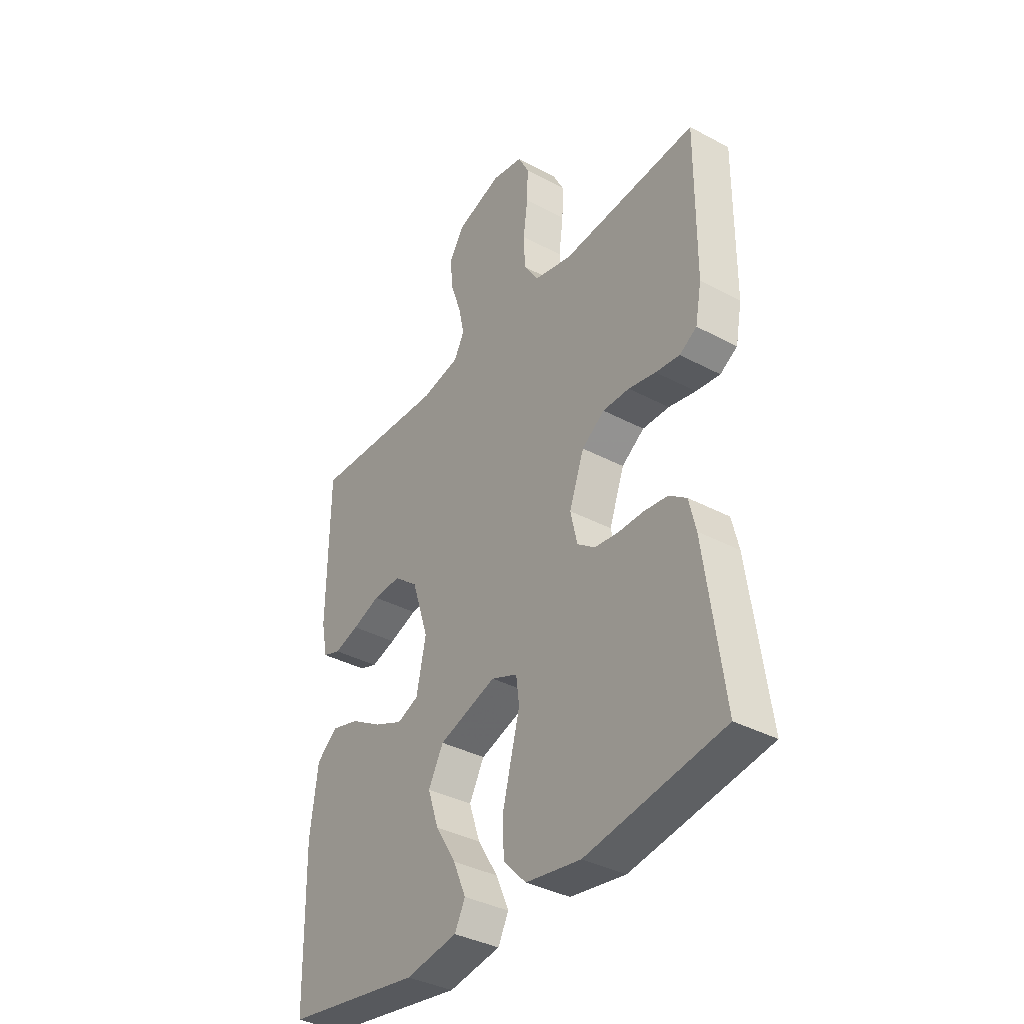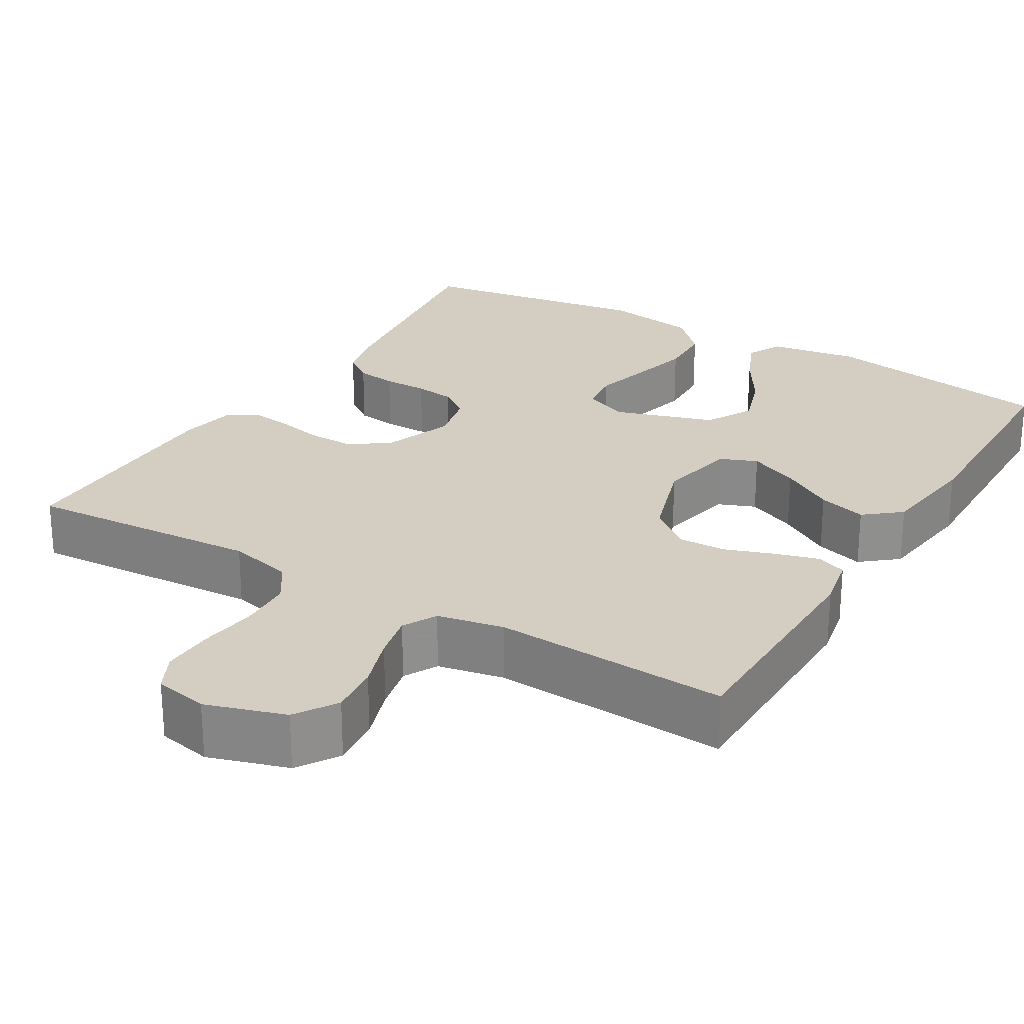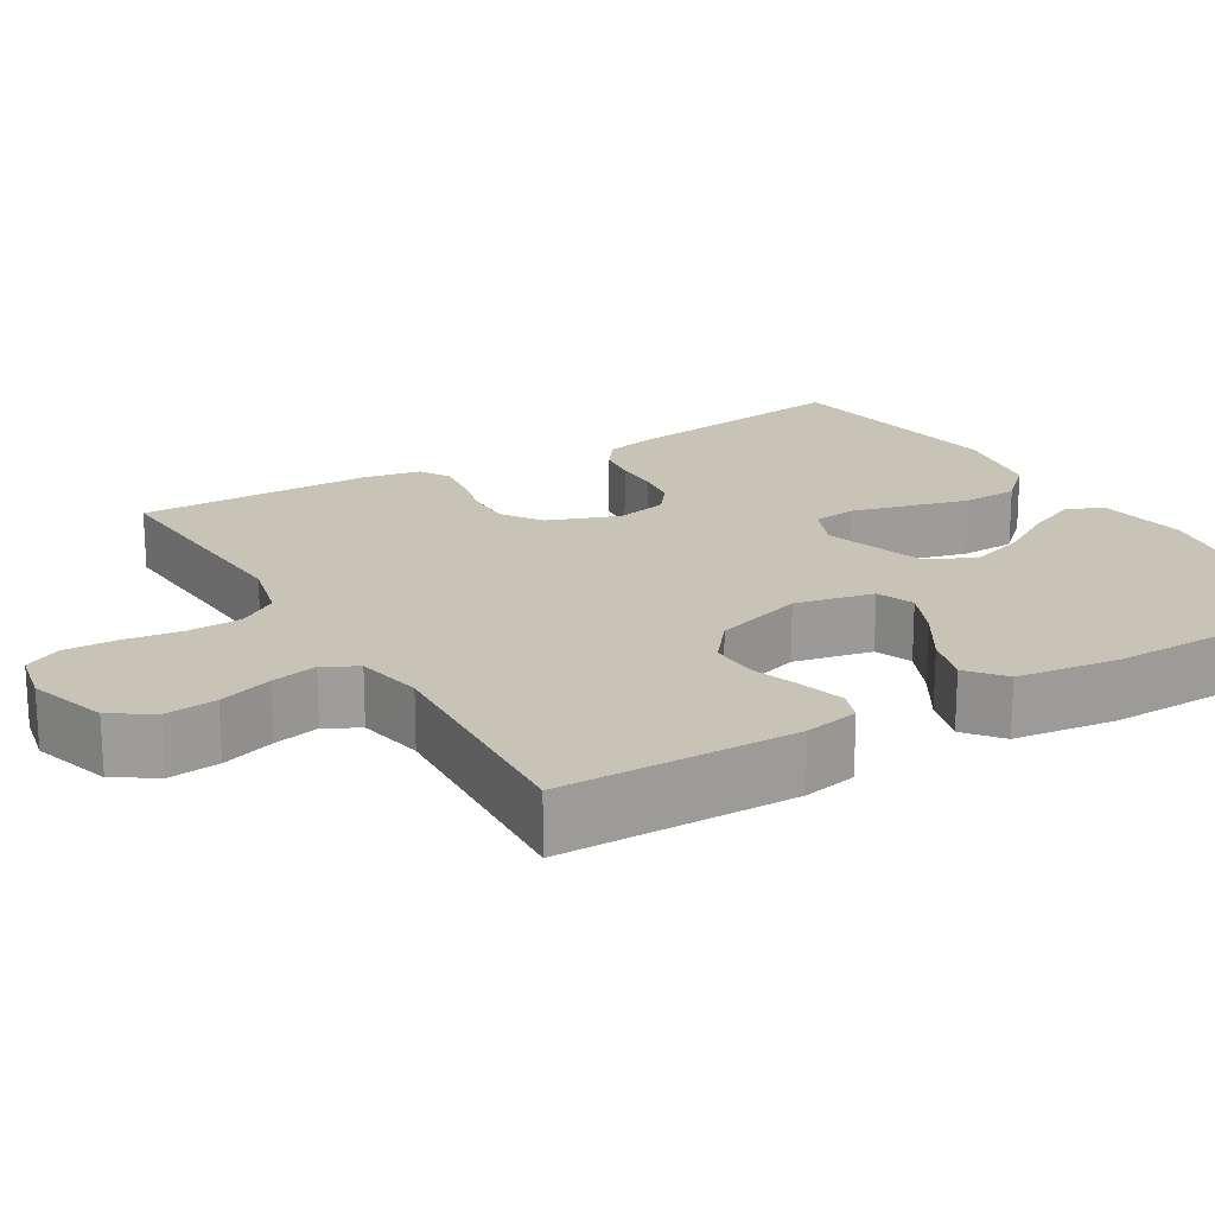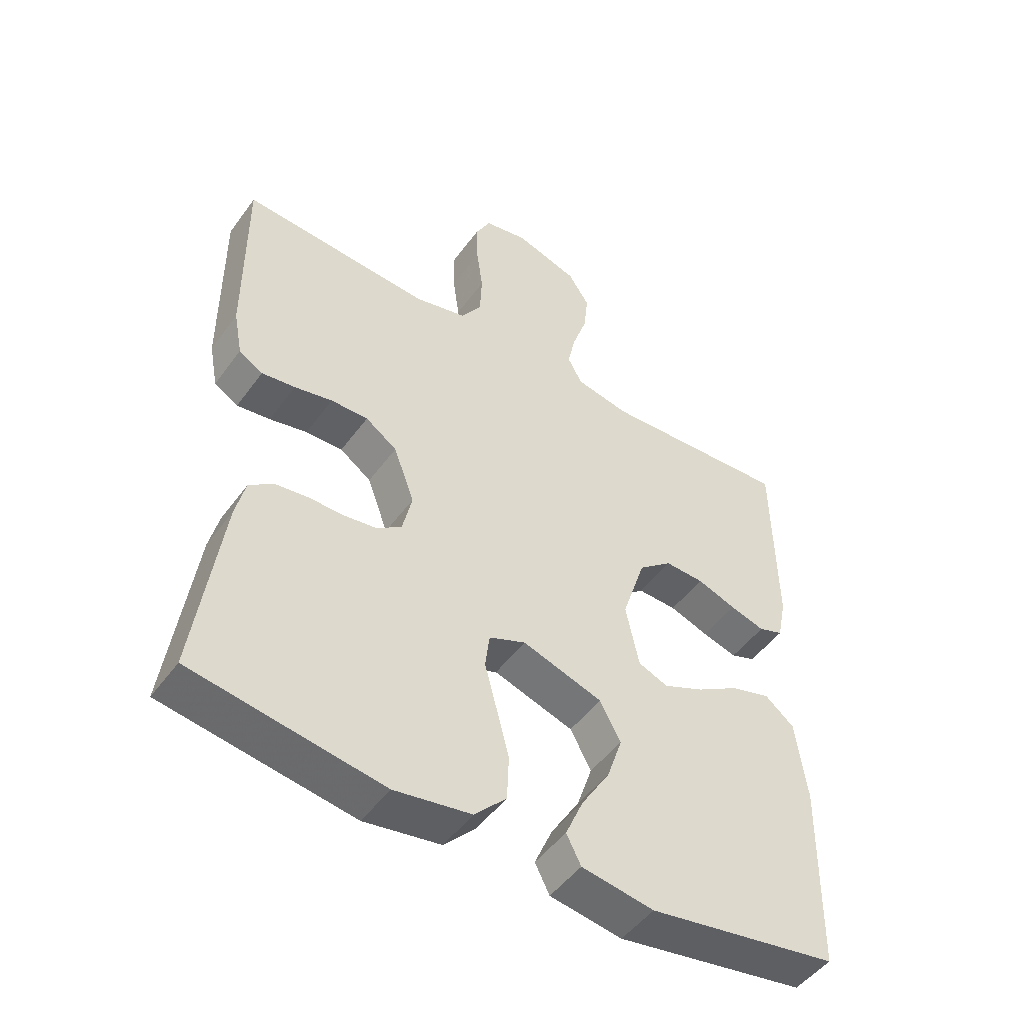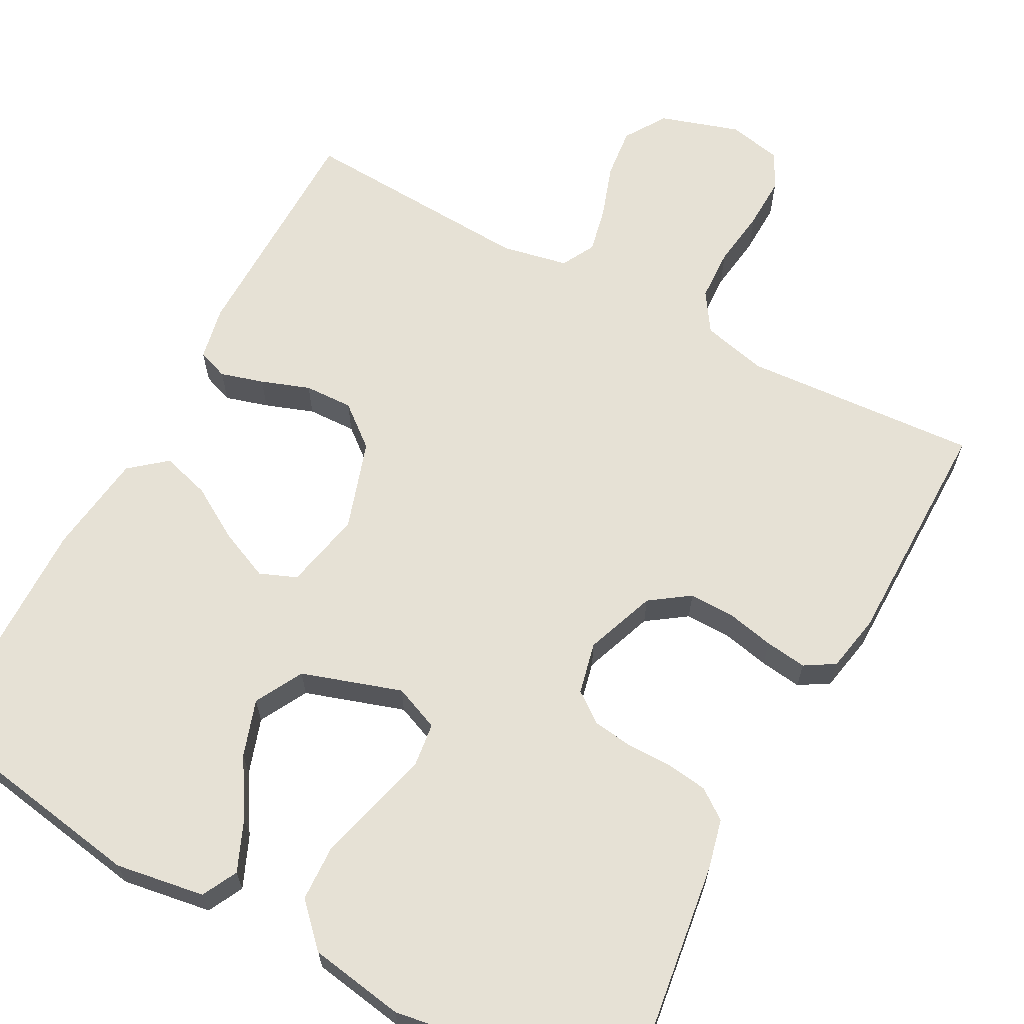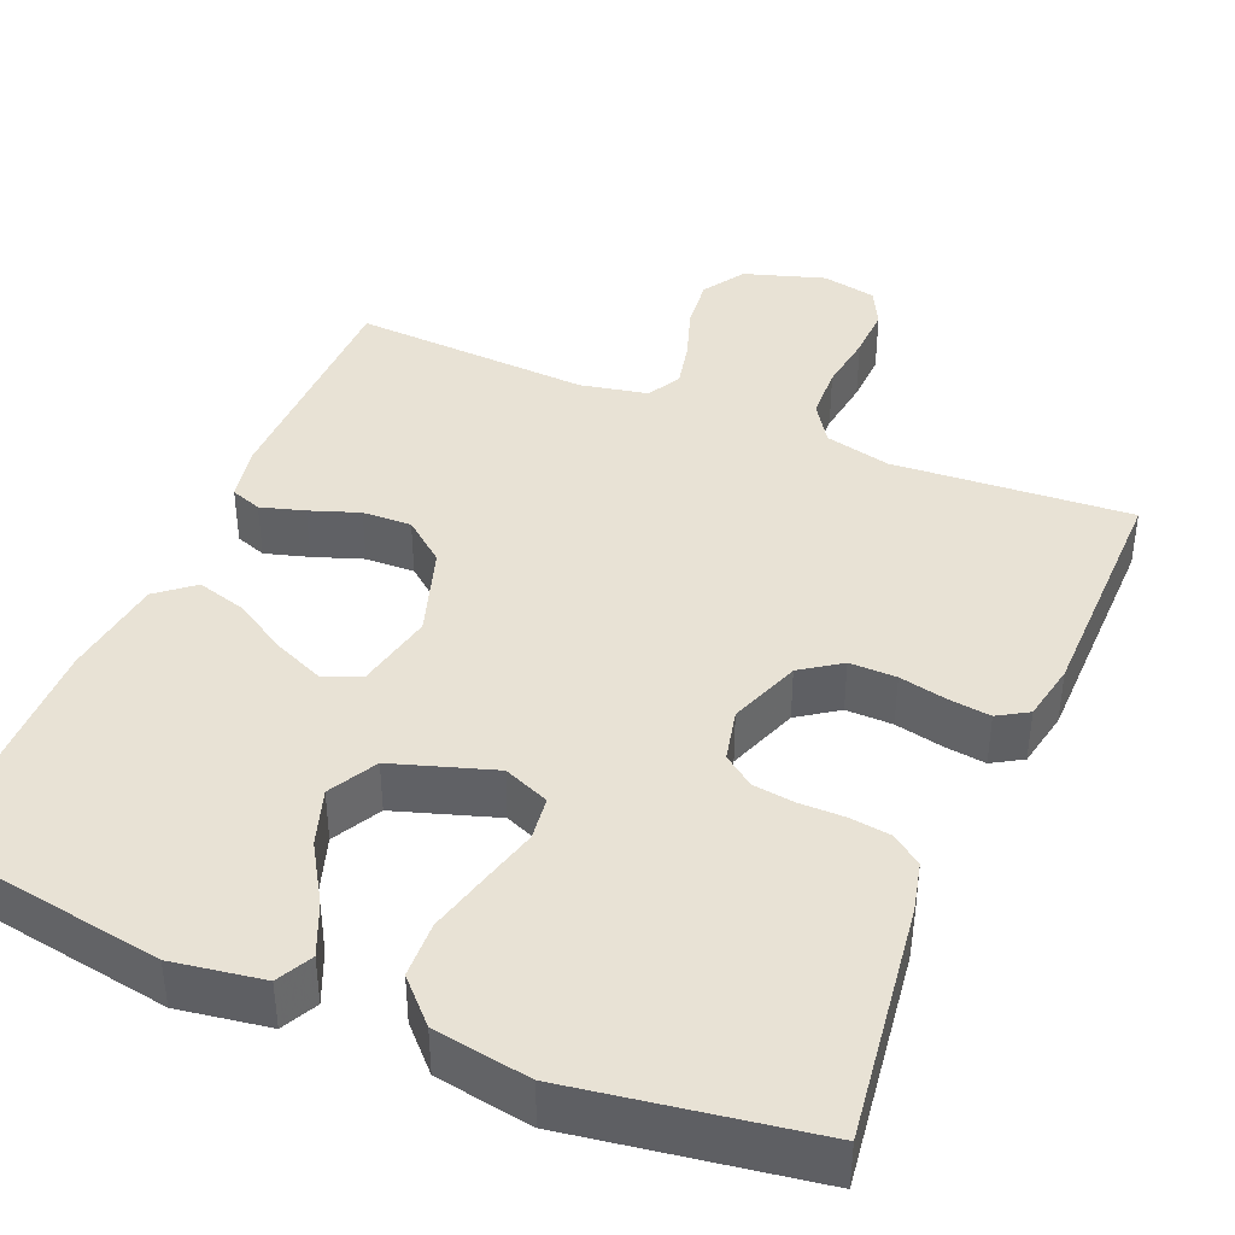
<metadata>
{"format":"obj","ext":"obj","renderer":"f3d","projection":"perspective","resolution":1024,"background":"white","views":[{"elev":-37.2,"azim":-124.5,"up":"+Z"},{"elev":25.3,"azim":30.9,"up":"+Y"},{"elev":19.6,"azim":59.4,"up":"+Y"},{"elev":-49.1,"azim":-34.6,"up":"+Z"},{"elev":64.5,"azim":-151.8,"up":"+Y"},{"elev":40.7,"azim":-157.2,"up":"+Y"}]}
</metadata>
<code>
v 0.5 0.07 0.5
v 0.503 0.07 0.2
v 0.489 0.07 0.131
v 0.45 0.07 0.117
v 0.395 0.07 0.133
v 0.333 0.07 0.155
v 0.271 0.07 0.157
v 0.218 0.07 0.114
v 0.181 0.07 0
v 0.202 0.07 -0.1
v 0.249 0.07 -0.119
v 0.313 0.07 -0.091
v 0.381 0.07 -0.05
v 0.443 0.07 -0.032
v 0.489 0.07 -0.07
v 0.506 0.07 -0.2
v 0.5 0.07 -0.5
v 0.2 0.07 -0.55
v 0.086 0.07 -0.532
v 0.063 0.07 -0.487
v 0.091 0.07 -0.422
v 0.136 0.07 -0.349
v 0.16 0.07 -0.277
v 0.127 0.07 -0.216
v 0 0.07 -0.175
v -0.058 0.07 -0.199
v -0.065 0.07 -0.254
v -0.046 0.07 -0.326
v -0.026 0.07 -0.404
v -0.029 0.07 -0.475
v -0.079 0.07 -0.527
v -0.2 0.07 -0.547
v -0.5 0.07 -0.5
v -0.459 0.07 -0.2
v -0.444 0.07 -0.137
v -0.406 0.07 -0.109
v -0.354 0.07 -0.102
v -0.297 0.07 -0.102
v -0.245 0.07 -0.095
v -0.206 0.07 -0.066
v -0.191 0.07 0
v -0.224 0.07 0.09
v -0.274 0.07 0.125
v -0.333 0.07 0.124
v -0.393 0.07 0.111
v -0.446 0.07 0.104
v -0.484 0.07 0.127
v -0.498 0.07 0.2
v -0.5 0.07 0.5
v -0.2 0.07 0.48
v -0.117 0.07 0.5
v -0.084 0.07 0.55
v -0.081 0.07 0.618
v -0.091 0.07 0.692
v -0.093 0.07 0.759
v -0.069 0.07 0.806
v 0 0.07 0.82
v 0.101 0.07 0.788
v 0.135 0.07 0.735
v 0.128 0.07 0.67
v 0.105 0.07 0.602
v 0.092 0.07 0.543
v 0.115 0.07 0.5
v 0.2 0.07 0.483
v 0.5 0 0.5
v 0.503 0 0.2
v 0.489 0 0.131
v 0.45 0 0.117
v 0.395 0 0.133
v 0.333 0 0.155
v 0.271 0 0.157
v 0.218 0 0.114
v 0.181 0 0
v 0.202 0 -0.1
v 0.249 0 -0.119
v 0.313 0 -0.091
v 0.381 0 -0.05
v 0.443 0 -0.032
v 0.489 0 -0.07
v 0.506 0 -0.2
v 0.5 0 -0.5
v 0.2 0 -0.55
v 0.086 0 -0.532
v 0.063 0 -0.487
v 0.091 0 -0.422
v 0.136 0 -0.349
v 0.16 0 -0.277
v 0.127 0 -0.216
v 0 0 -0.175
v -0.058 0 -0.199
v -0.065 0 -0.254
v -0.046 0 -0.326
v -0.026 0 -0.404
v -0.029 0 -0.475
v -0.079 0 -0.527
v -0.2 0 -0.547
v -0.5 0 -0.5
v -0.459 0 -0.2
v -0.444 0 -0.137
v -0.406 0 -0.109
v -0.354 0 -0.102
v -0.297 0 -0.102
v -0.245 0 -0.095
v -0.206 0 -0.066
v -0.191 0 0
v -0.224 0 0.09
v -0.274 0 0.125
v -0.333 0 0.124
v -0.393 0 0.111
v -0.446 0 0.104
v -0.484 0 0.127
v -0.498 0 0.2
v -0.5 0 0.5
v -0.2 0 0.48
v -0.117 0 0.5
v -0.084 0 0.55
v -0.081 0 0.618
v -0.091 0 0.692
v -0.093 0 0.759
v -0.069 0 0.806
v 0 0 0.82
v 0.101 0 0.788
v 0.135 0 0.735
v 0.128 0 0.67
v 0.105 0 0.602
v 0.092 0 0.543
v 0.115 0 0.5
v 0.2 0 0.483
f 59 60 61
f 58 59 61
f 57 58 61
f 56 57 61
f 55 56 61
f 54 55 61
f 53 54 61
f 52 53 61 62
f 51 52 62 63
f 48 49 50
f 47 48 50
f 46 47 50
f 45 46 50
f 44 45 50
f 51 63 64
f 50 51 64
f 44 50 64
f 43 44 64
f 36 37 38
f 35 36 38
f 34 35 38
f 33 34 38
f 32 33 38
f 31 32 38
f 30 31 38
f 29 30 38
f 28 29 38
f 27 28 38
f 26 27 38 39
f 25 26 39 40
f 20 21 22
f 19 20 22
f 18 19 22
f 17 18 22
f 16 17 22
f 15 16 22
f 14 15 22
f 13 14 22
f 12 13 22
f 11 12 22 23
f 10 11 23 24
f 4 5 6
f 3 4 6
f 2 3 6
f 1 2 6
f 64 1 6
f 64 6 7
f 64 7 8
f 43 64 8
f 42 43 8
f 41 42 8 9
f 25 40 41
f 24 25 41
f 10 24 41
f 9 10 41
f 125 124 123
f 125 123 122
f 125 122 121
f 125 121 120
f 125 120 119
f 125 119 118
f 125 118 117
f 126 125 117 116
f 127 126 116 115
f 114 113 112
f 114 112 111
f 114 111 110
f 114 110 109
f 114 109 108
f 128 127 115
f 128 115 114
f 128 114 108
f 128 108 107
f 102 101 100
f 102 100 99
f 102 99 98
f 102 98 97
f 102 97 96
f 102 96 95
f 102 95 94
f 102 94 93
f 102 93 92
f 102 92 91
f 103 102 91 90
f 104 103 90 89
f 86 85 84
f 86 84 83
f 86 83 82
f 86 82 81
f 86 81 80
f 86 80 79
f 86 79 78
f 86 78 77
f 86 77 76
f 87 86 76 75
f 88 87 75 74
f 70 69 68
f 70 68 67
f 70 67 66
f 70 66 65
f 70 65 128
f 71 70 128
f 72 71 128
f 72 128 107
f 72 107 106
f 73 72 106 105
f 105 104 89
f 105 89 88
f 105 88 74
f 105 74 73
f 1 65 66 2
f 2 66 67 3
f 3 67 68 4
f 4 68 69 5
f 5 69 70 6
f 6 70 71 7
f 7 71 72 8
f 8 72 73 9
f 9 73 74 10
f 10 74 75 11
f 11 75 76 12
f 12 76 77 13
f 13 77 78 14
f 14 78 79 15
f 15 79 80 16
f 16 80 81 17
f 17 81 82 18
f 18 82 83 19
f 19 83 84 20
f 20 84 85 21
f 21 85 86 22
f 22 86 87 23
f 23 87 88 24
f 24 88 89 25
f 25 89 90 26
f 26 90 91 27
f 27 91 92 28
f 28 92 93 29
f 29 93 94 30
f 30 94 95 31
f 31 95 96 32
f 32 96 97 33
f 33 97 98 34
f 34 98 99 35
f 35 99 100 36
f 36 100 101 37
f 37 101 102 38
f 38 102 103 39
f 39 103 104 40
f 40 104 105 41
f 41 105 106 42
f 42 106 107 43
f 43 107 108 44
f 44 108 109 45
f 45 109 110 46
f 46 110 111 47
f 47 111 112 48
f 48 112 113 49
f 49 113 114 50
f 50 114 115 51
f 51 115 116 52
f 52 116 117 53
f 53 117 118 54
f 54 118 119 55
f 55 119 120 56
f 56 120 121 57
f 57 121 122 58
f 58 122 123 59
f 59 123 124 60
f 60 124 125 61
f 61 125 126 62
f 62 126 127 63
f 63 127 128 64
f 64 128 65 1

</code>
